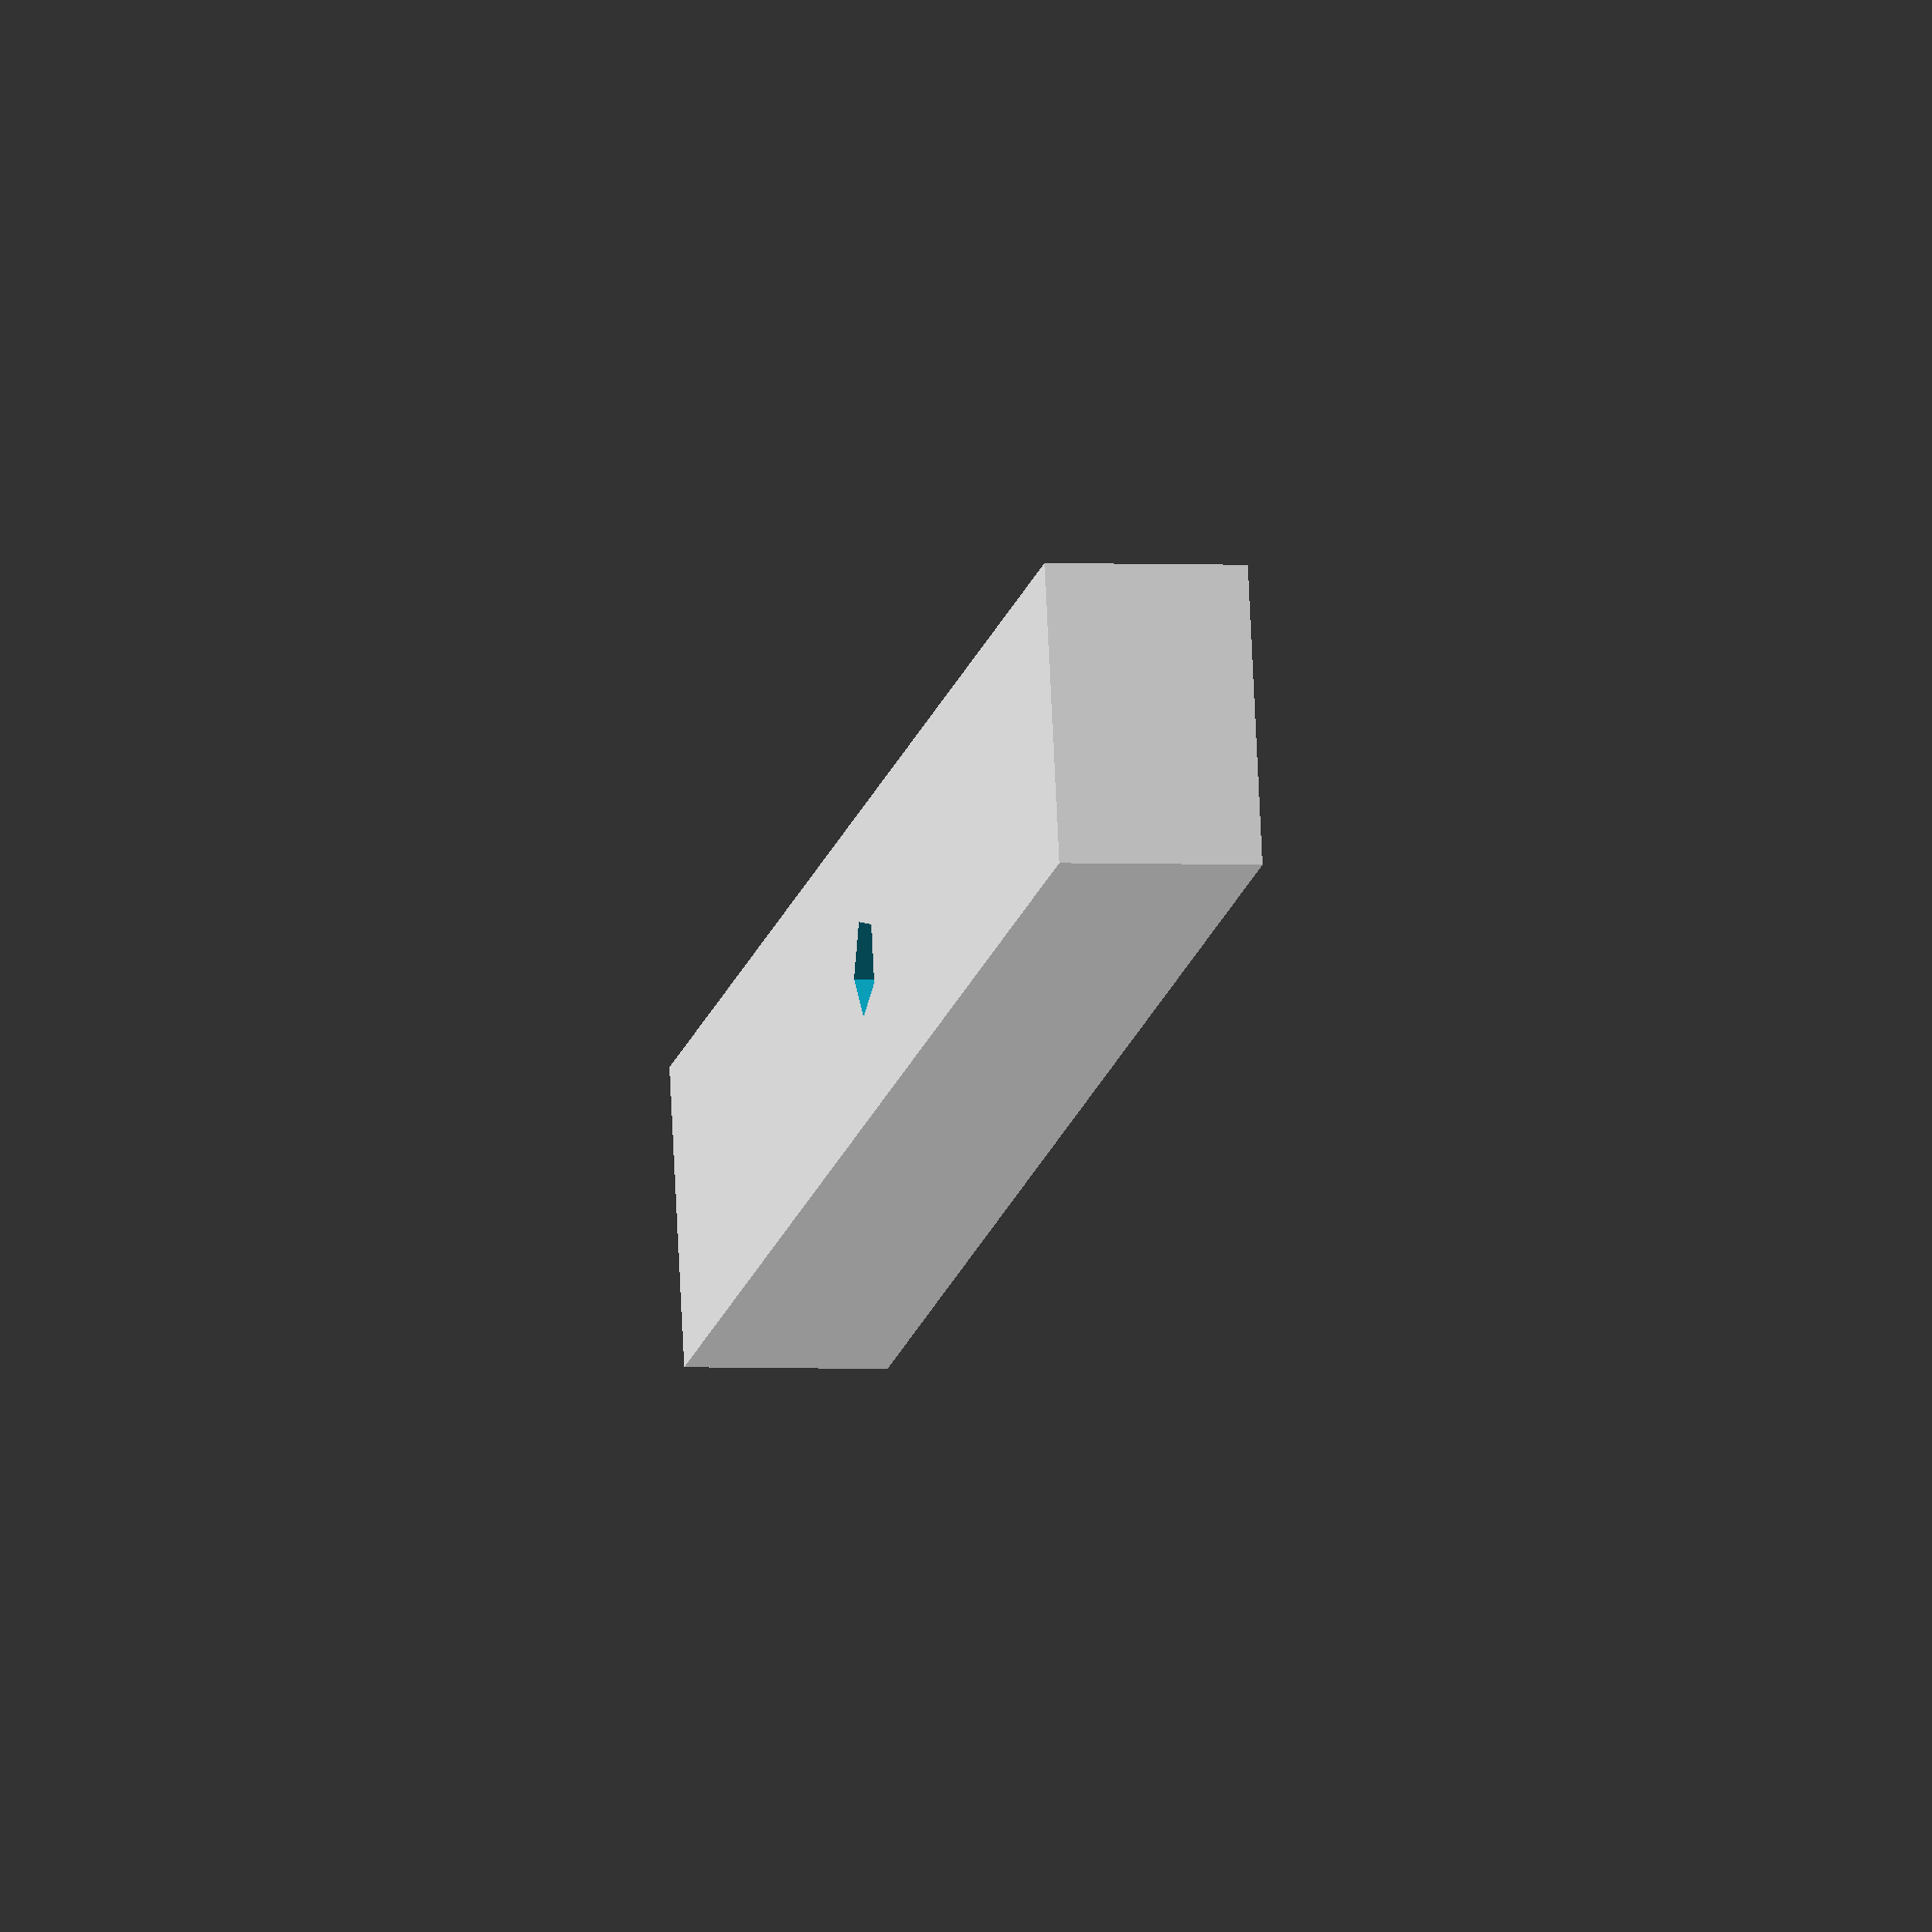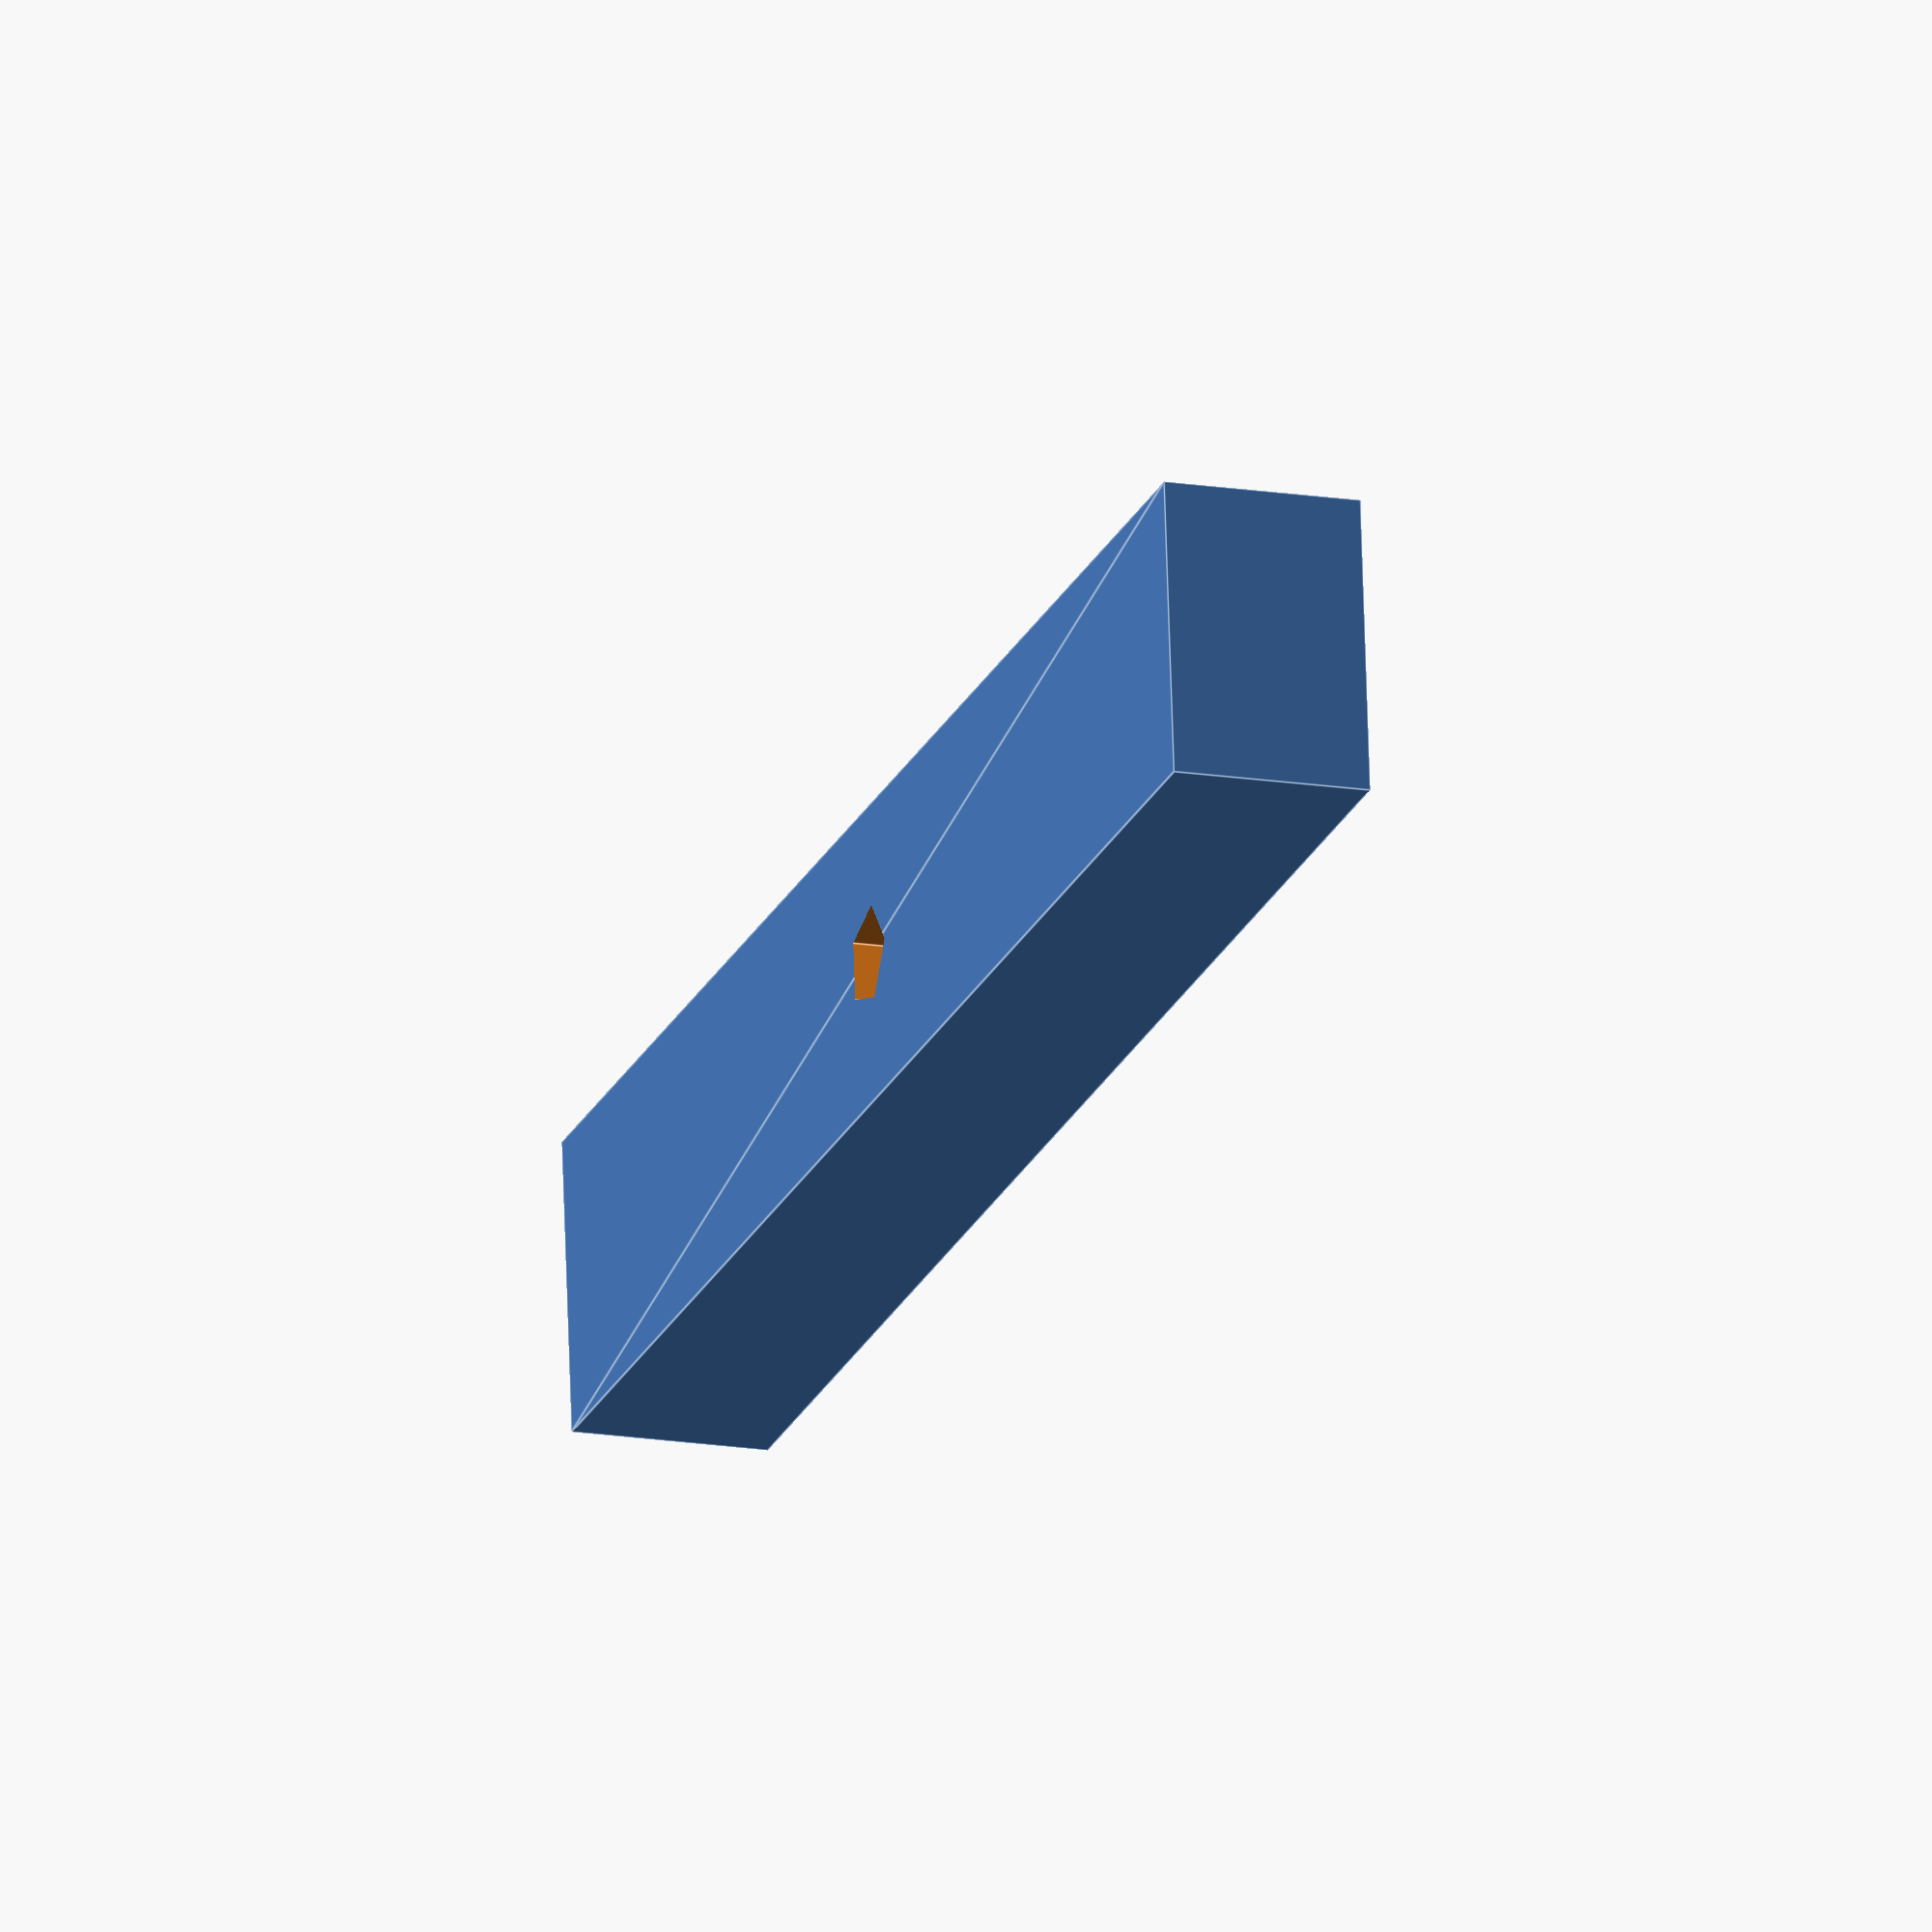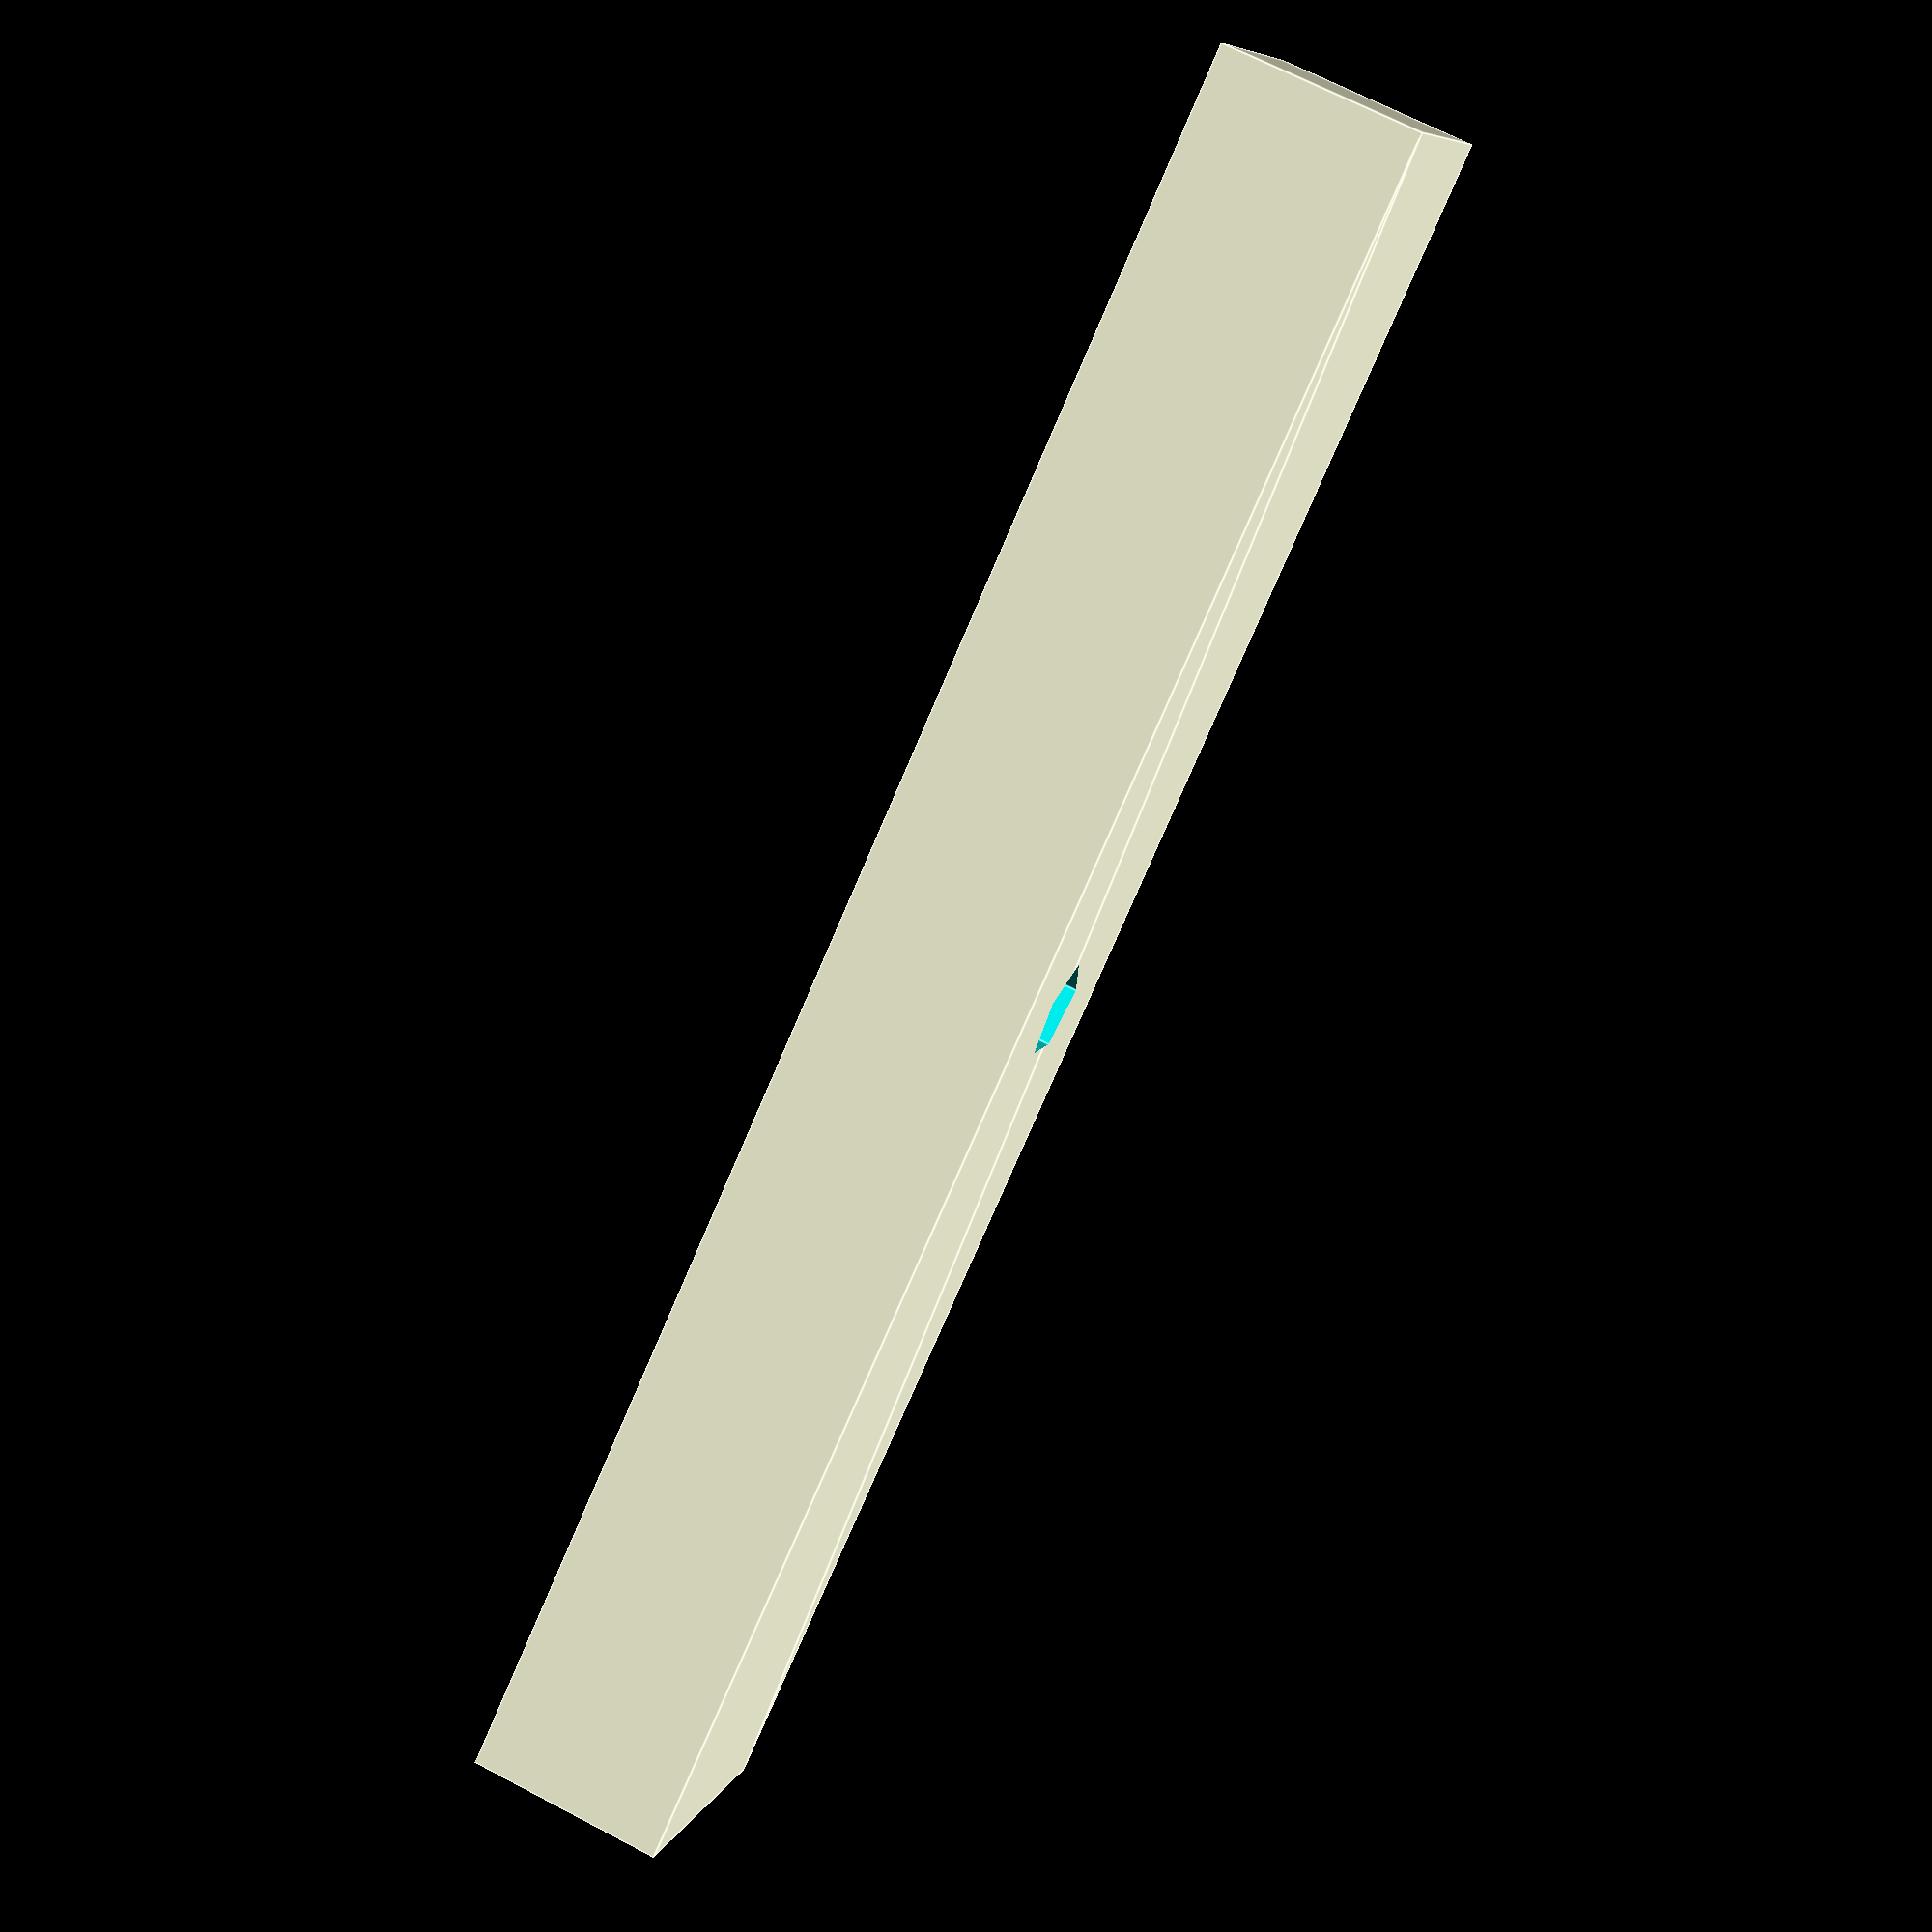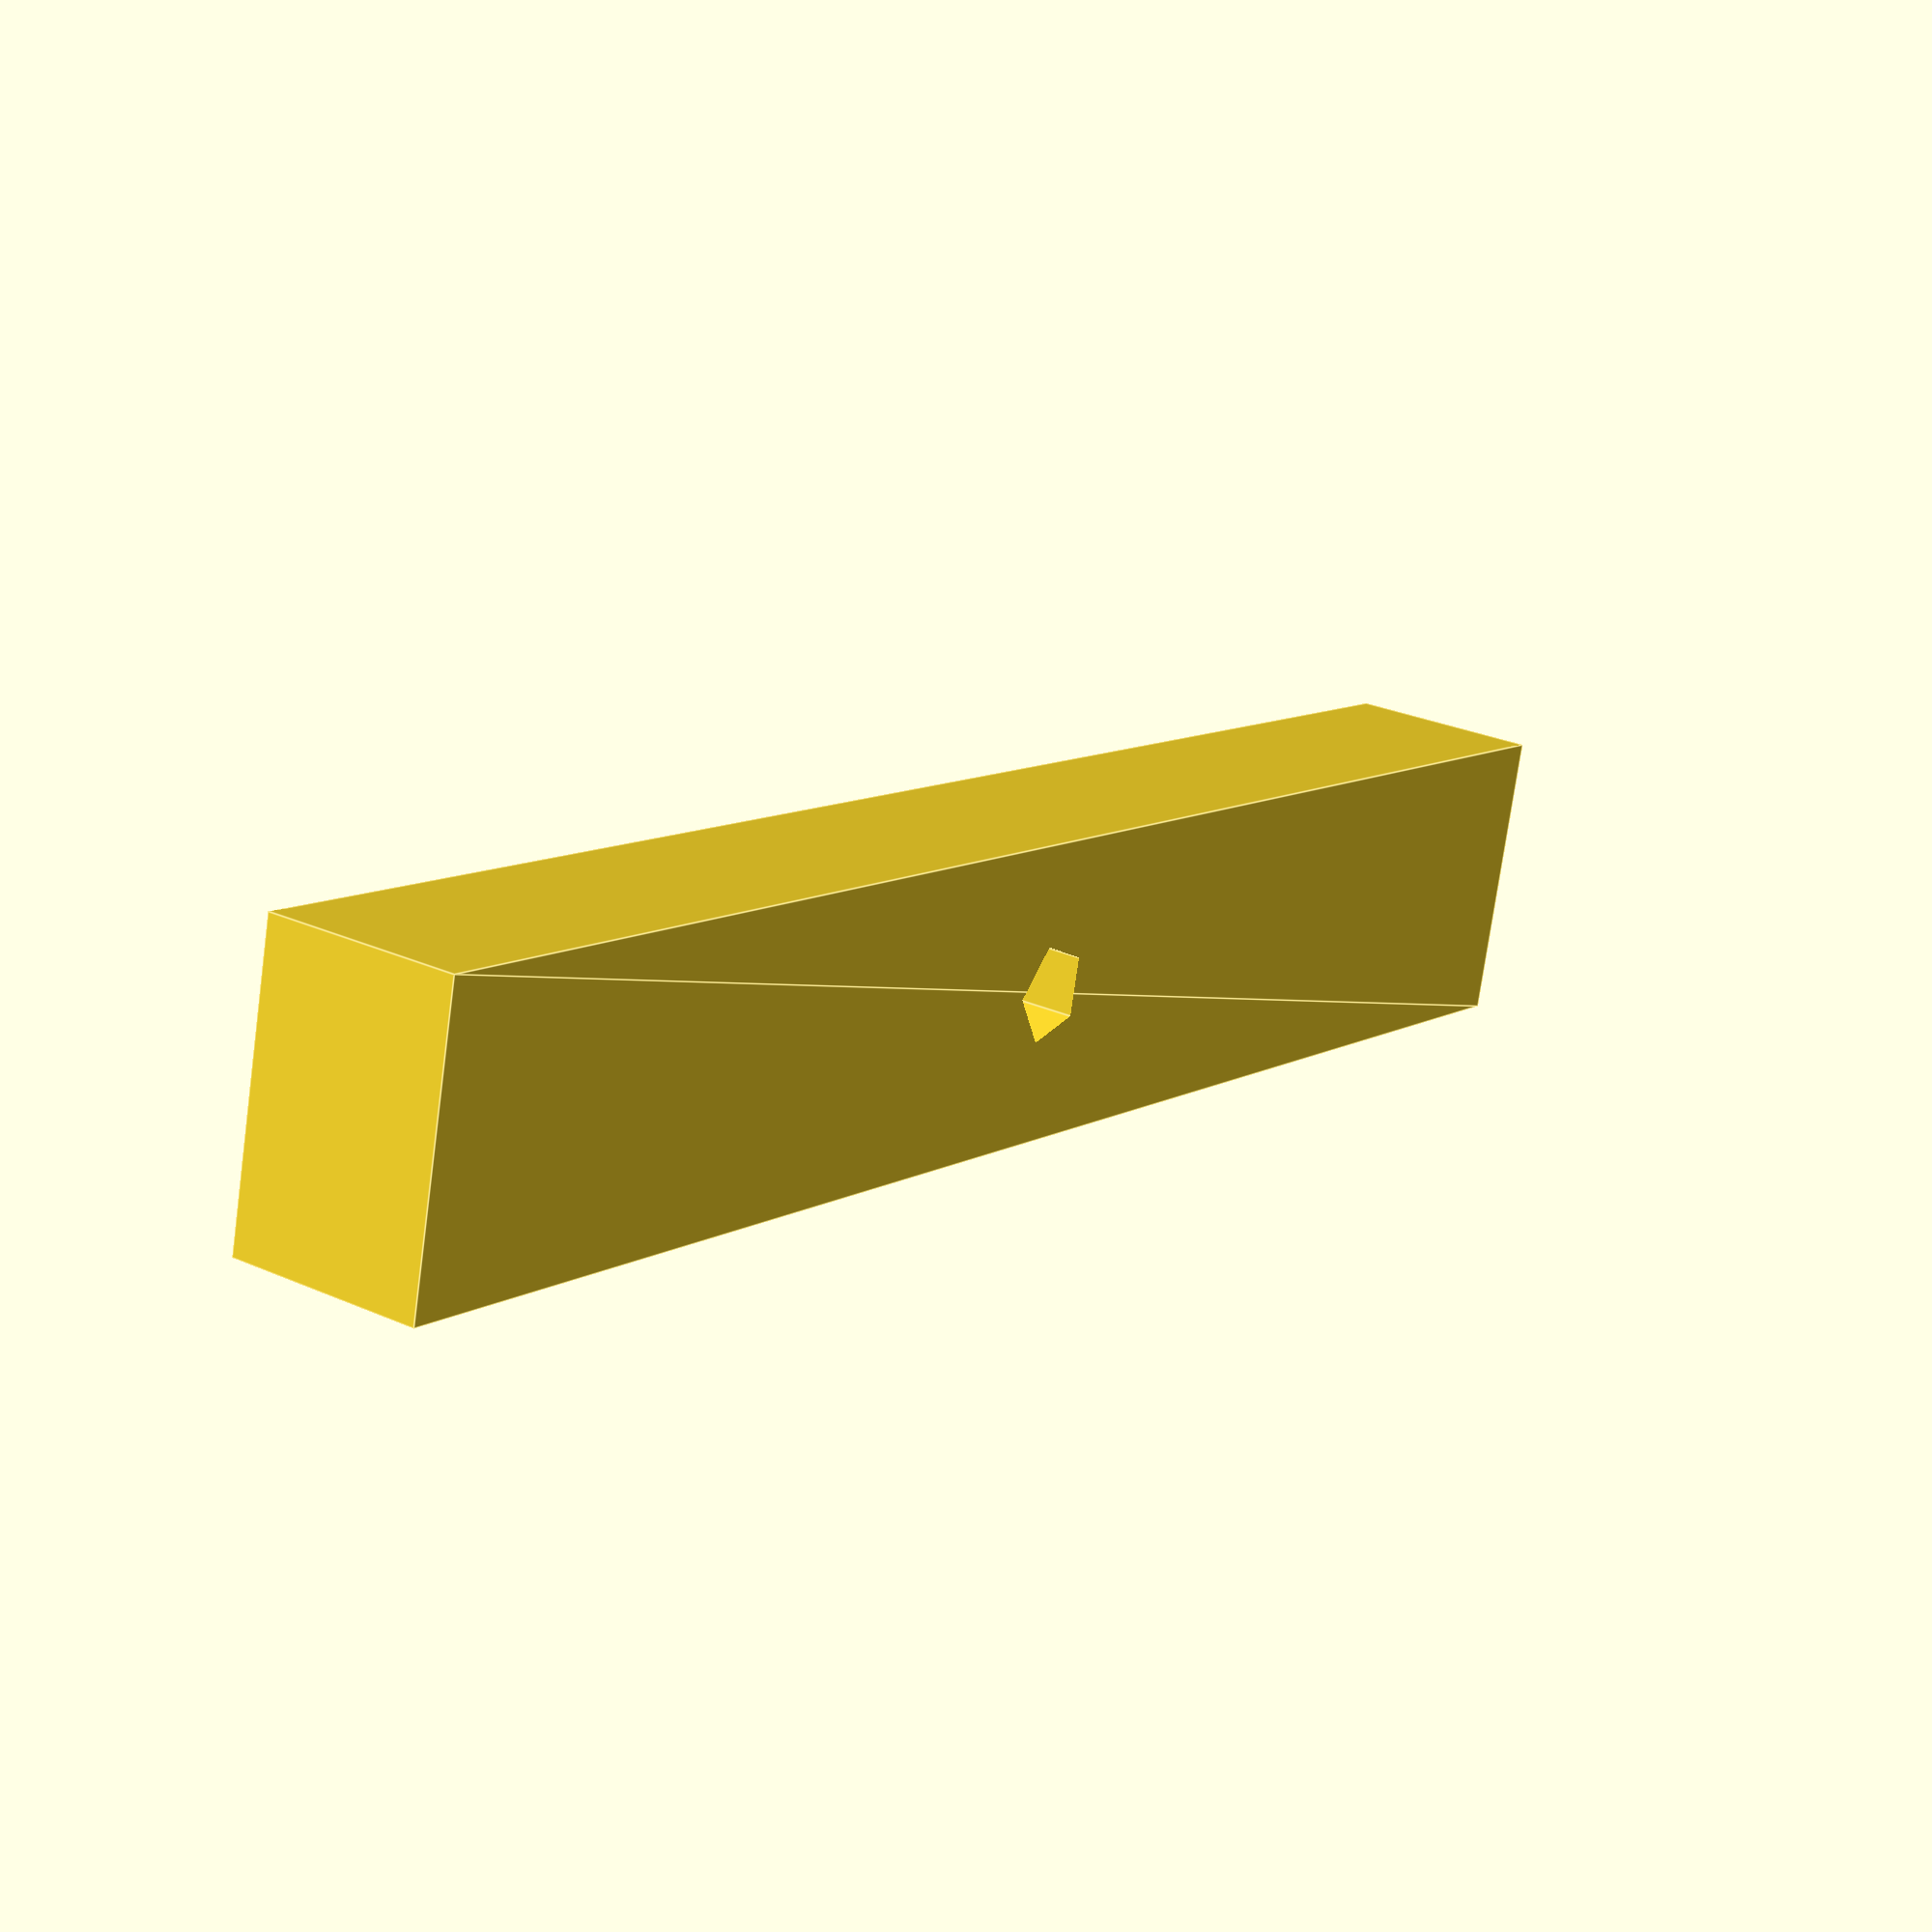
<openscad>
/*
 * and idle gear used for the drive train.
 * two for each side.
 */
 
$fs = 0.6; // millimetres
$fa = 4;
 
use <MCAD/involute_gears.scad>;

module gear_outline()
{
    gear(number_of_teeth=9,
        circular_pitch = 200, flat=true,
        bore_diameter=0);
}

module main()
{
    difference() {
        gear_outline();
        circle(r=2.5);
    }
    difference() {
        square([9,1.5], center=true);
        circle(r=0.25);
    }
}

main();

// demo_3d_gears();

</openscad>
<views>
elev=182.4 azim=193.3 roll=281.9 proj=o view=wireframe
elev=196.0 azim=5.6 roll=288.9 proj=o view=edges
elev=111.8 azim=32.4 roll=62.2 proj=p view=edges
elev=153.8 azim=13.6 roll=234.5 proj=p view=edges
</views>
